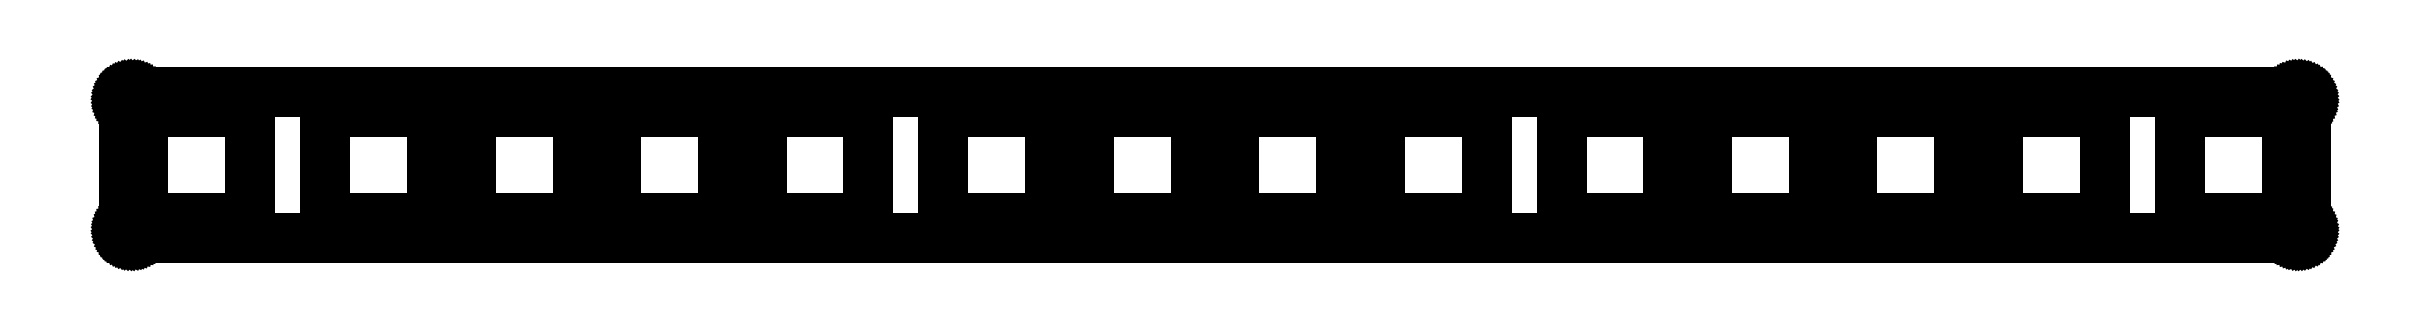
<metadata>
{"format":"dxf","ext":"dxf","renderer":"ezdxf+matplotlib","layout":"modelspace","background":"white","min_lineweight":24,"dpi":150}
</metadata>
<code>
0
SECTION
2
ENTITIES
0
LINE
8
0
10
284.8
20
19.31
30
0
11
284.9
21
19.3
31
0
0
LINE
8
0
10
284.9
20
19.3
30
0
11
285
21
19.3
31
0
0
LINE
8
0
10
285
20
19.3
30
0
11
285.1
21
19.28
31
0
0
LINE
8
0
10
285.1
20
19.28
30
0
11
285.2
21
19.26
31
0
0
LINE
8
0
10
285.2
20
19.26
30
0
11
285.2
21
19.23
31
0
0
LINE
8
0
10
285.2
20
19.23
30
0
11
285.3
21
19.2
31
0
0
LINE
8
0
10
285.3
20
19.2
30
0
11
285.4
21
19.16
31
0
0
LINE
8
0
10
285.4
20
19.16
30
0
11
285.4
21
19.12
31
0
0
LINE
8
0
10
285.4
20
19.12
30
0
11
285.5
21
19.07
31
0
0
LINE
8
0
10
285.5
20
19.07
30
0
11
285.6
21
19.02
31
0
0
LINE
8
0
10
285.6
20
19.02
30
0
11
285.6
21
18.96
31
0
0
LINE
8
0
10
285.6
20
18.96
30
0
11
285.7
21
18.9
31
0
0
LINE
8
0
10
285.7
20
18.9
30
0
11
285.7
21
18.83
31
0
0
LINE
8
0
10
285.7
20
18.83
30
0
11
285.7
21
18.76
31
0
0
LINE
8
0
10
285.7
20
18.76
30
0
11
285.8
21
18.69
31
0
0
LINE
8
0
10
285.8
20
18.69
30
0
11
285.8
21
18.62
31
0
0
LINE
8
0
10
285.8
20
18.62
30
0
11
285.8
21
18.54
31
0
0
LINE
8
0
10
285.8
20
18.54
30
0
11
285.8
21
18.46
31
0
0
LINE
8
0
10
285.8
20
18.46
30
0
11
285.8
21
18.39
31
0
0
LINE
8
0
10
285.8
20
18.39
30
0
11
285.8
21
18.31
31
0
0
LINE
8
0
10
285.8
20
18.31
30
0
11
285.8
21
1.257
31
0
0
LINE
8
0
10
285.8
20
1.257
30
0
11
285.8
21
1.178
31
0
0
LINE
8
0
10
285.8
20
1.178
30
0
11
285.8
21
1.1
31
0
0
LINE
8
0
10
285.8
20
1.1
30
0
11
285.8
21
1.024
31
0
0
LINE
8
0
10
285.8
20
1.024
30
0
11
285.8
21
0.9467
31
0
0
LINE
8
0
10
285.8
20
0.9467
30
0
11
285.8
21
0.8737
31
0
0
LINE
8
0
10
285.8
20
0.8737
30
0
11
285.7
21
0.8034
31
0
0
LINE
8
0
10
285.7
20
0.8034
30
0
11
285.7
21
0.7345
31
0
0
LINE
8
0
10
285.7
20
0.7345
30
0
11
285.7
21
0.6697
31
0
0
LINE
8
0
10
285.7
20
0.6697
30
0
11
285.6
21
0.6077
31
0
0
LINE
8
0
10
285.6
20
0.6077
30
0
11
285.6
21
0.5498
31
0
0
LINE
8
0
10
285.6
20
0.5498
30
0
11
285.5
21
0.4961
31
0
0
LINE
8
0
10
285.5
20
0.4961
30
0
11
285.4
21
0.4479
31
0
0
LINE
8
0
10
285.4
20
0.4479
30
0
11
285.4
21
0.4038
31
0
0
LINE
8
0
10
285.4
20
0.4038
30
0
11
285.3
21
0.3652
31
0
0
LINE
8
0
10
285.3
20
0.3652
30
0
11
285.2
21
0.3335
31
0
0
LINE
8
0
10
285.2
20
0.3335
30
0
11
285.2
21
0.3059
31
0
0
LINE
8
0
10
285.2
20
0.3059
30
0
11
285.1
21
0.2839
31
0
0
LINE
8
0
10
285.1
20
0.2839
30
0
11
285
21
0.2687
31
0
0
LINE
8
0
10
285
20
0.2687
30
0
11
284.9
21
0.2604
31
0
0
LINE
8
0
10
284.9
20
0.2604
30
0
11
284.8
21
0.2563
31
0
0
LINE
8
0
10
284.8
20
0.2563
30
0
11
1.096
21
0.2563
31
0
0
LINE
8
0
10
1.096
20
0.2563
30
0
11
1.017
21
0.2604
31
0
0
LINE
8
0
10
1.017
20
0.2604
30
0
11
0.9384
21
0.2687
31
0
0
LINE
8
0
10
0.9384
20
0.2687
30
0
11
0.8613
21
0.2839
31
0
0
LINE
8
0
10
0.8613
20
0.2839
30
0
11
0.7855
21
0.3059
31
0
0
LINE
8
0
10
0.7855
20
0.3059
30
0
11
0.7124
21
0.3335
31
0
0
LINE
8
0
10
0.7124
20
0.3335
30
0
11
0.6422
21
0.3652
31
0
0
LINE
8
0
10
0.6422
20
0.3652
30
0
11
0.5719
21
0.4038
31
0
0
LINE
8
0
10
0.5719
20
0.4038
30
0
11
0.5071
21
0.4479
31
0
0
LINE
8
0
10
0.5071
20
0.4479
30
0
11
0.4451
21
0.4961
31
0
0
LINE
8
0
10
0.4451
20
0.4961
30
0
11
0.3872
21
0.5498
31
0
0
LINE
8
0
10
0.3872
20
0.5498
30
0
11
0.3349
21
0.6077
31
0
0
LINE
8
0
10
0.3349
20
0.6077
30
0
11
0.2853
21
0.6697
31
0
0
LINE
8
0
10
0.2853
20
0.6697
30
0
11
0.2425
21
0.7345
31
0
0
LINE
8
0
10
0.2425
20
0.7345
30
0
11
0.2039
21
0.8034
31
0
0
LINE
8
0
10
0.2039
20
0.8034
30
0
11
0.1709
21
0.8737
31
0
0
LINE
8
0
10
0.1709
20
0.8737
30
0
11
0.1433
21
0.9467
31
0
0
LINE
8
0
10
0.1433
20
0.9467
30
0
11
0.1226
21
1.024
31
0
0
LINE
8
0
10
0.1226
20
1.024
30
0
11
0.1075
21
1.1
31
0
0
LINE
8
0
10
0.1075
20
1.1
30
0
11
0.09784
21
1.178
31
0
0
LINE
8
0
10
0.09784
20
1.178
30
0
11
0.09508
21
1.257
31
0
0
LINE
8
0
10
0.09508
20
1.257
30
0
11
0.09508
21
18.31
31
0
0
LINE
8
0
10
0.09508
20
18.31
30
0
11
0.09784
21
18.39
31
0
0
LINE
8
0
10
0.09784
20
18.39
30
0
11
0.1075
21
18.46
31
0
0
LINE
8
0
10
0.1075
20
18.46
30
0
11
0.1226
21
18.54
31
0
0
LINE
8
0
10
0.1226
20
18.54
30
0
11
0.1433
21
18.62
31
0
0
LINE
8
0
10
0.1433
20
18.62
30
0
11
0.1709
21
18.69
31
0
0
LINE
8
0
10
0.1709
20
18.69
30
0
11
0.2039
21
18.76
31
0
0
LINE
8
0
10
0.2039
20
18.76
30
0
11
0.2425
21
18.83
31
0
0
LINE
8
0
10
0.2425
20
18.83
30
0
11
0.2853
21
18.9
31
0
0
LINE
8
0
10
0.2853
20
18.9
30
0
11
0.3349
21
18.96
31
0
0
LINE
8
0
10
0.3349
20
18.96
30
0
11
0.3872
21
19.02
31
0
0
LINE
8
0
10
0.3872
20
19.02
30
0
11
0.4451
21
19.07
31
0
0
LINE
8
0
10
0.4451
20
19.07
30
0
11
0.5071
21
19.12
31
0
0
LINE
8
0
10
0.5071
20
19.12
30
0
11
0.5719
21
19.16
31
0
0
LINE
8
0
10
0.5719
20
19.16
30
0
11
0.6422
21
19.2
31
0
0
LINE
8
0
10
0.6422
20
19.2
30
0
11
0.7124
21
19.23
31
0
0
LINE
8
0
10
0.7124
20
19.23
30
0
11
0.7855
21
19.26
31
0
0
LINE
8
0
10
0.7855
20
19.26
30
0
11
0.8613
21
19.28
31
0
0
LINE
8
0
10
0.8613
20
19.28
30
0
11
0.9384
21
19.3
31
0
0
LINE
8
0
10
0.9384
20
19.3
30
0
11
1.017
21
19.3
31
0
0
LINE
8
0
10
1.017
20
19.3
30
0
11
1.096
21
19.31
31
0
0
LINE
8
0
10
1.096
20
19.31
30
0
11
284.8
21
19.31
31
0
0
LINE
8
0
10
2.621
20
16.78
30
0
11
16.62
21
16.78
31
0
0
LINE
8
0
10
16.62
20
16.78
30
0
11
16.62
21
2.782
31
0
0
LINE
8
0
10
16.62
20
2.782
30
0
11
2.621
21
2.782
31
0
0
LINE
8
0
10
2.621
20
2.782
30
0
11
2.621
21
16.78
31
0
0
LINE
8
0
10
26.43
20
16.78
30
0
11
40.43
21
16.78
31
0
0
LINE
8
0
10
40.43
20
16.78
30
0
11
40.43
21
2.782
31
0
0
LINE
8
0
10
40.43
20
2.782
30
0
11
26.43
21
2.782
31
0
0
LINE
8
0
10
26.43
20
2.782
30
0
11
26.43
21
16.78
31
0
0
LINE
8
0
10
45.48
20
16.78
30
0
11
59.48
21
16.78
31
0
0
LINE
8
0
10
59.48
20
16.78
30
0
11
59.48
21
2.782
31
0
0
LINE
8
0
10
59.48
20
2.782
30
0
11
45.48
21
2.782
31
0
0
LINE
8
0
10
45.48
20
2.782
30
0
11
45.48
21
16.78
31
0
0
LINE
8
0
10
64.53
20
16.78
30
0
11
78.53
21
16.78
31
0
0
LINE
8
0
10
78.53
20
16.78
30
0
11
78.53
21
2.782
31
0
0
LINE
8
0
10
78.53
20
2.782
30
0
11
64.53
21
2.782
31
0
0
LINE
8
0
10
64.53
20
2.782
30
0
11
64.53
21
16.78
31
0
0
LINE
8
0
10
83.58
20
16.78
30
0
11
97.58
21
16.78
31
0
0
LINE
8
0
10
97.58
20
16.78
30
0
11
97.58
21
2.782
31
0
0
LINE
8
0
10
97.58
20
2.782
30
0
11
83.58
21
2.782
31
0
0
LINE
8
0
10
83.58
20
2.782
30
0
11
83.58
21
16.78
31
0
0
LINE
8
0
10
107.4
20
16.78
30
0
11
121.4
21
16.78
31
0
0
LINE
8
0
10
121.4
20
16.78
30
0
11
121.4
21
2.782
31
0
0
LINE
8
0
10
121.4
20
2.782
30
0
11
107.4
21
2.782
31
0
0
LINE
8
0
10
107.4
20
2.782
30
0
11
107.4
21
16.78
31
0
0
LINE
8
0
10
126.4
20
16.78
30
0
11
140.4
21
16.78
31
0
0
LINE
8
0
10
140.4
20
16.78
30
0
11
140.4
21
2.782
31
0
0
LINE
8
0
10
140.4
20
2.782
30
0
11
126.4
21
2.782
31
0
0
LINE
8
0
10
126.4
20
2.782
30
0
11
126.4
21
16.78
31
0
0
LINE
8
0
10
145.5
20
16.78
30
0
11
159.5
21
16.78
31
0
0
LINE
8
0
10
159.5
20
16.78
30
0
11
159.5
21
2.782
31
0
0
LINE
8
0
10
159.5
20
2.782
30
0
11
145.5
21
2.782
31
0
0
LINE
8
0
10
145.5
20
2.782
30
0
11
145.5
21
16.78
31
0
0
LINE
8
0
10
164.5
20
16.78
30
0
11
178.5
21
16.78
31
0
0
LINE
8
0
10
178.5
20
16.78
30
0
11
178.5
21
2.782
31
0
0
LINE
8
0
10
178.5
20
2.782
30
0
11
164.5
21
2.782
31
0
0
LINE
8
0
10
164.5
20
2.782
30
0
11
164.5
21
16.78
31
0
0
LINE
8
0
10
188.4
20
16.78
30
0
11
202.4
21
16.78
31
0
0
LINE
8
0
10
202.4
20
16.78
30
0
11
202.4
21
2.782
31
0
0
LINE
8
0
10
202.4
20
2.782
30
0
11
188.4
21
2.782
31
0
0
LINE
8
0
10
188.4
20
2.782
30
0
11
188.4
21
16.78
31
0
0
LINE
8
0
10
207.4
20
16.78
30
0
11
221.4
21
16.78
31
0
0
LINE
8
0
10
221.4
20
16.78
30
0
11
221.4
21
2.782
31
0
0
LINE
8
0
10
221.4
20
2.782
30
0
11
207.4
21
2.782
31
0
0
LINE
8
0
10
207.4
20
2.782
30
0
11
207.4
21
16.78
31
0
0
LINE
8
0
10
226.5
20
16.78
30
0
11
240.5
21
16.78
31
0
0
LINE
8
0
10
240.5
20
16.78
30
0
11
240.5
21
2.782
31
0
0
LINE
8
0
10
240.5
20
2.782
30
0
11
226.5
21
2.782
31
0
0
LINE
8
0
10
226.5
20
2.782
30
0
11
226.5
21
16.78
31
0
0
LINE
8
0
10
245.5
20
16.78
30
0
11
259.5
21
16.78
31
0
0
LINE
8
0
10
259.5
20
16.78
30
0
11
259.5
21
2.782
31
0
0
LINE
8
0
10
259.5
20
2.782
30
0
11
245.5
21
2.782
31
0
0
LINE
8
0
10
245.5
20
2.782
30
0
11
245.5
21
16.78
31
0
0
LINE
8
0
10
269.3
20
16.78
30
0
11
283.3
21
16.78
31
0
0
LINE
8
0
10
283.3
20
16.78
30
0
11
283.3
21
2.782
31
0
0
LINE
8
0
10
283.3
20
2.782
30
0
11
269.3
21
2.782
31
0
0
LINE
8
0
10
269.3
20
2.782
30
0
11
269.3
21
16.78
31
0
0
ENDSEC
0
EOF

</code>
